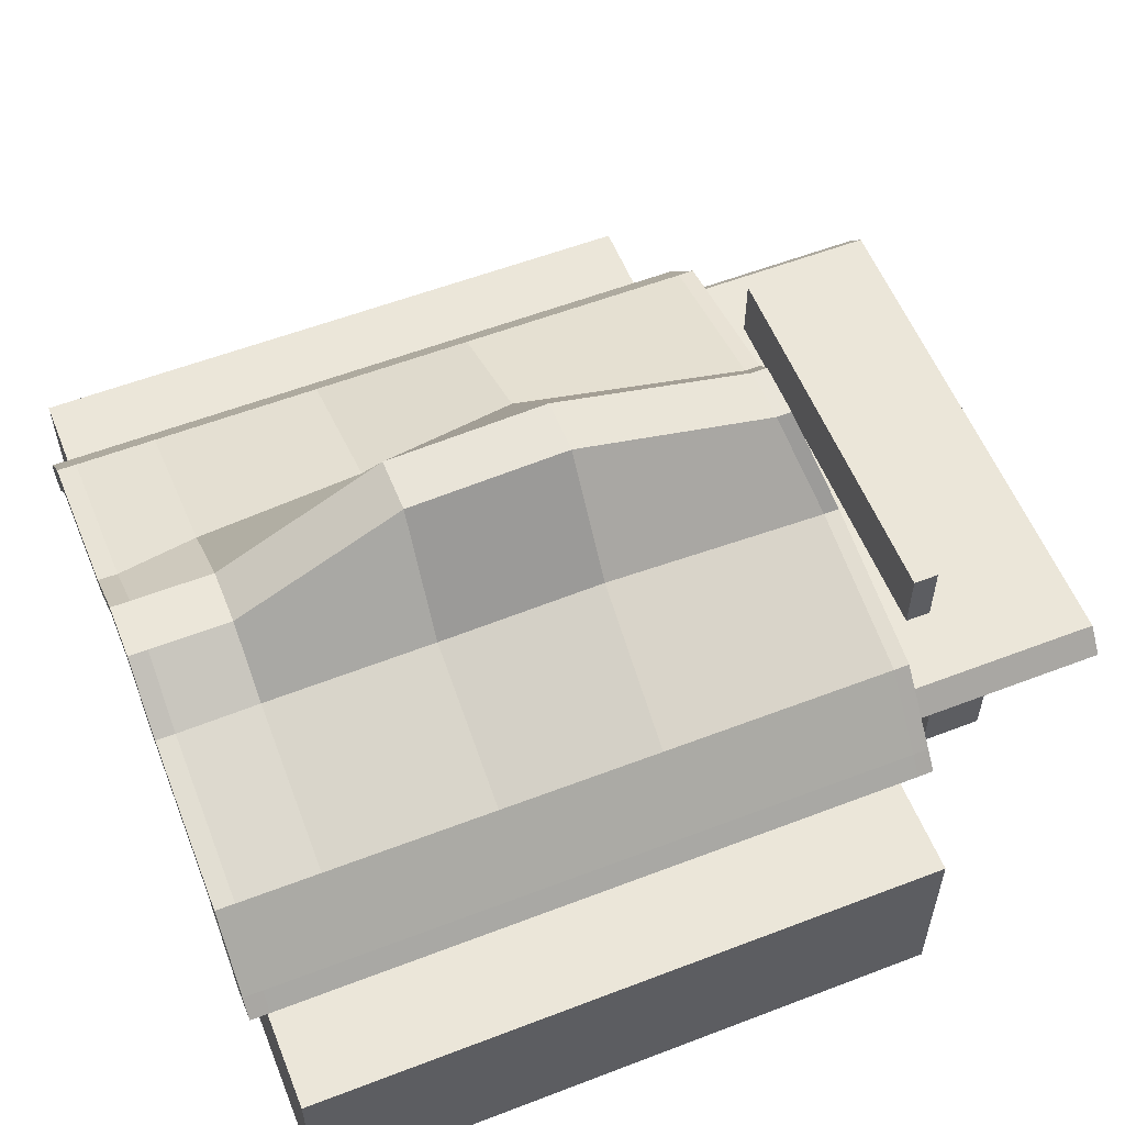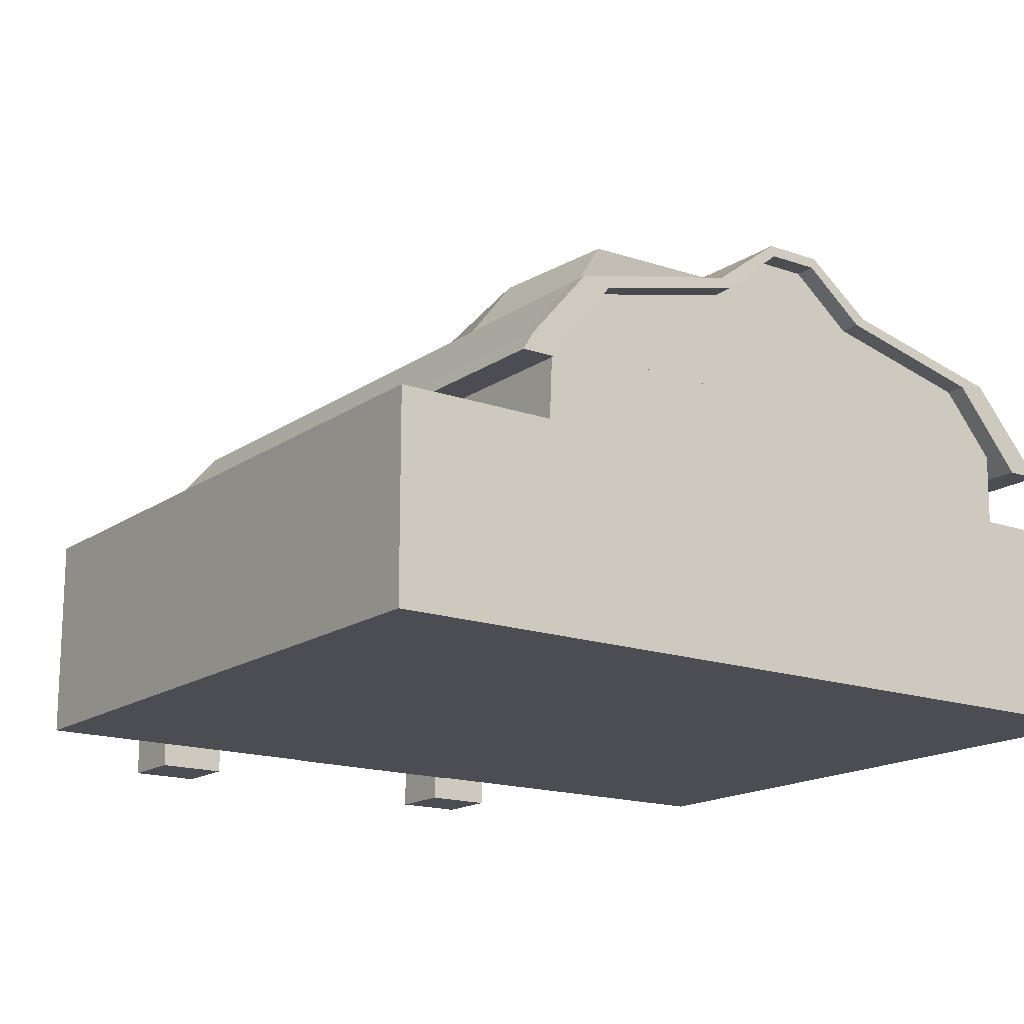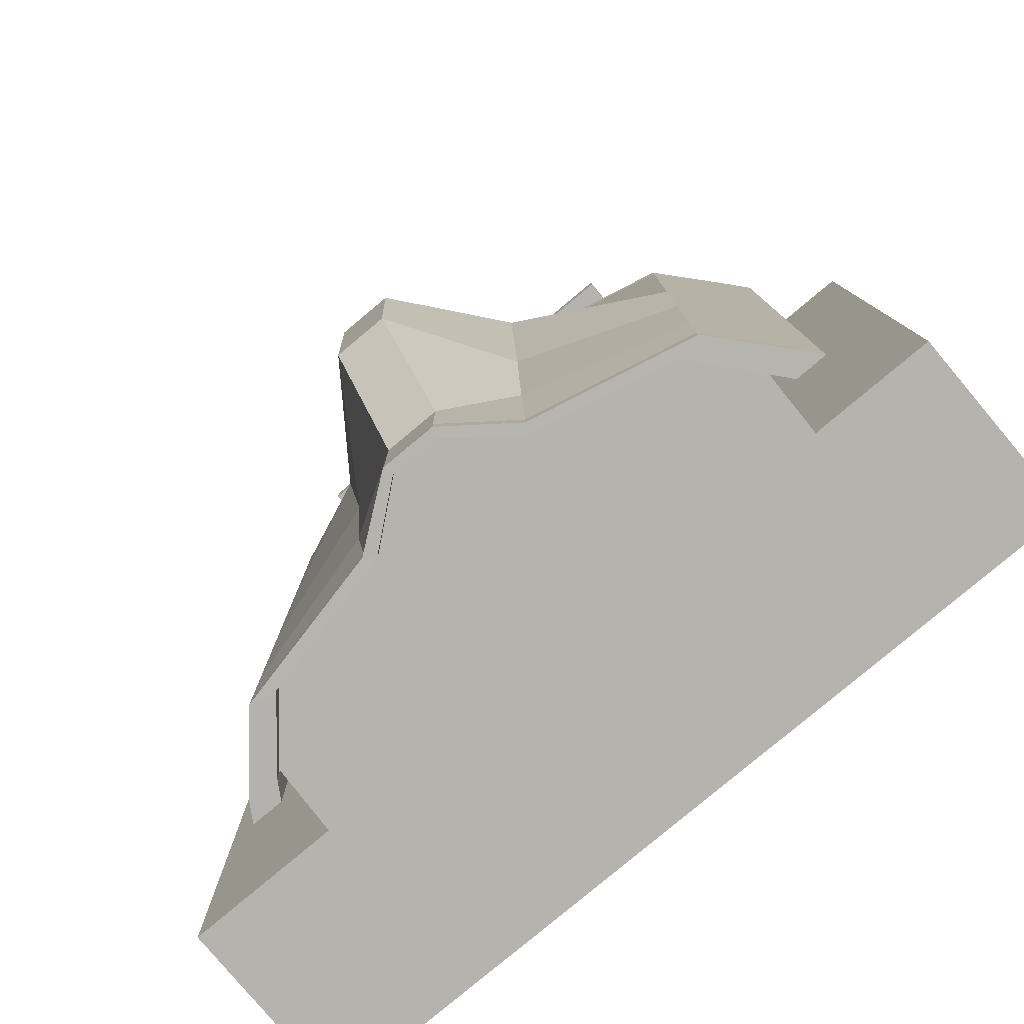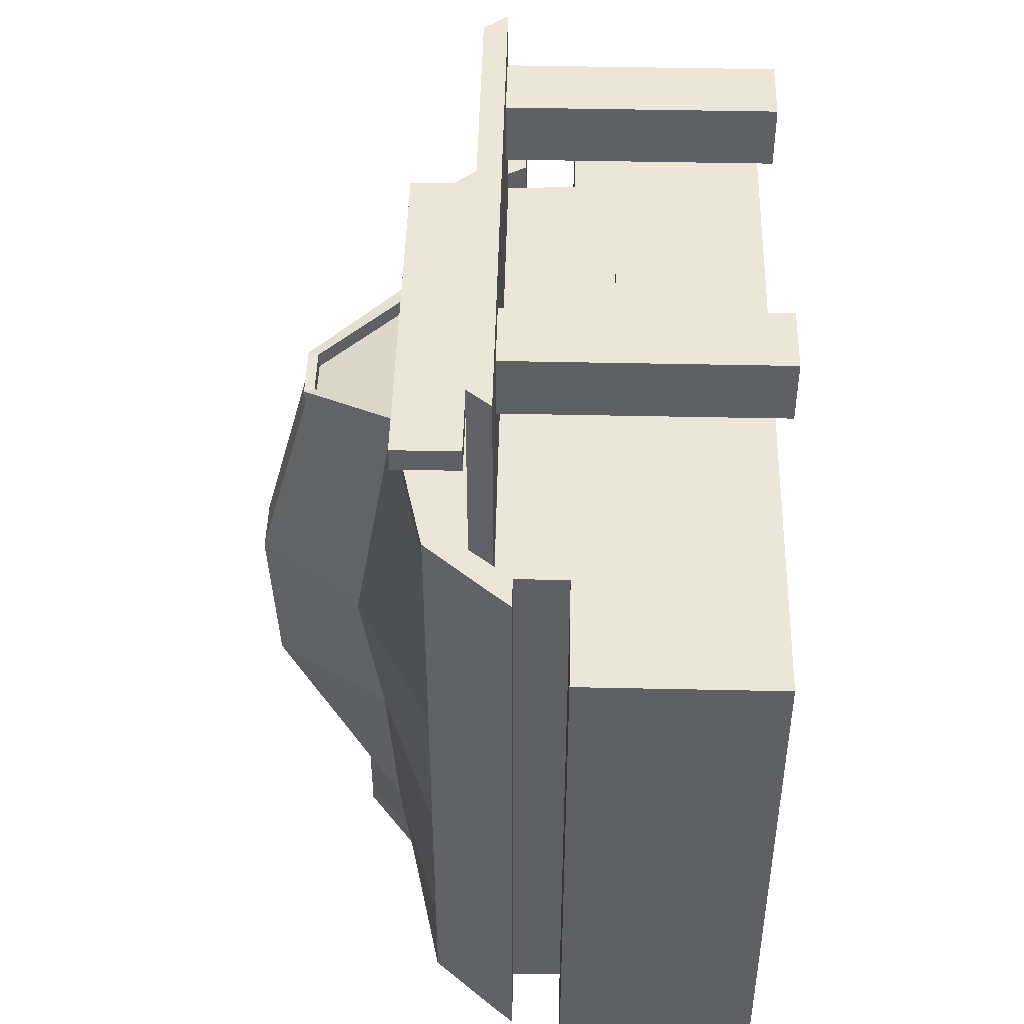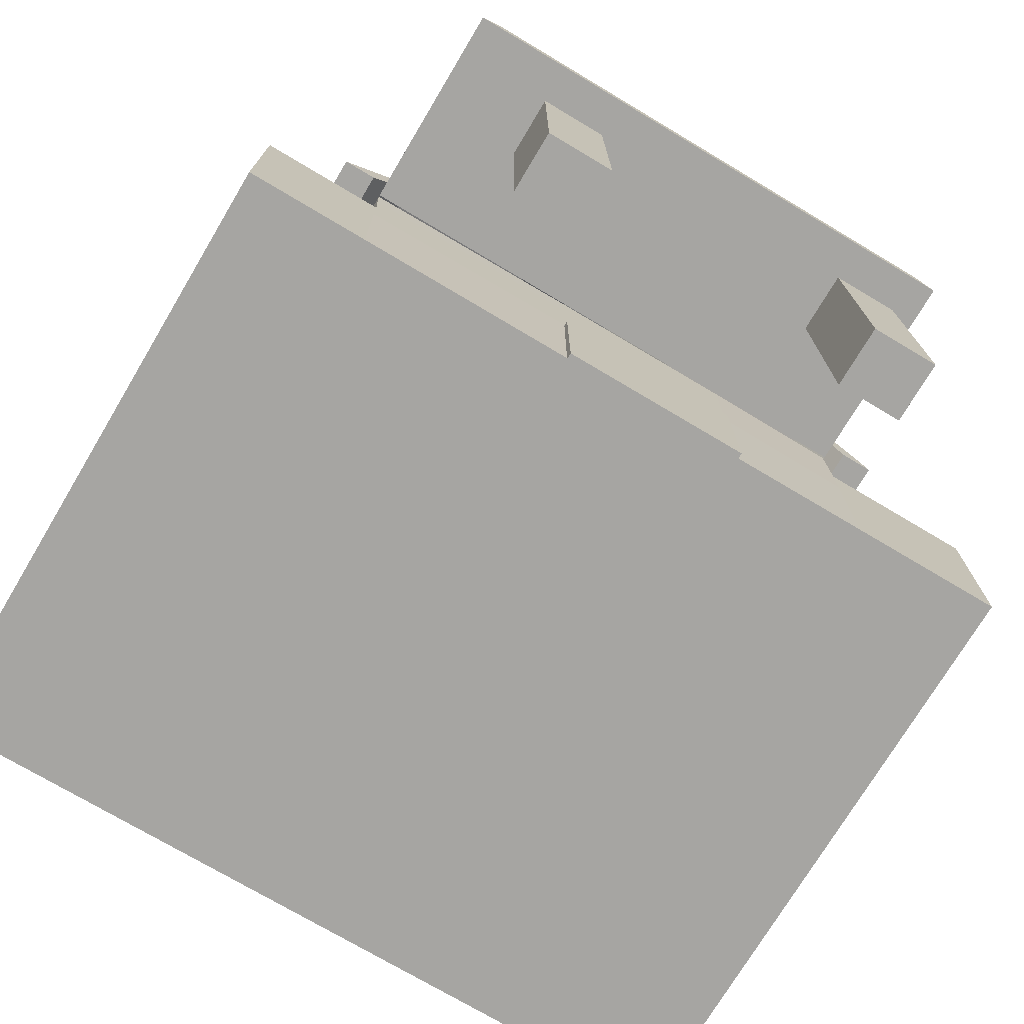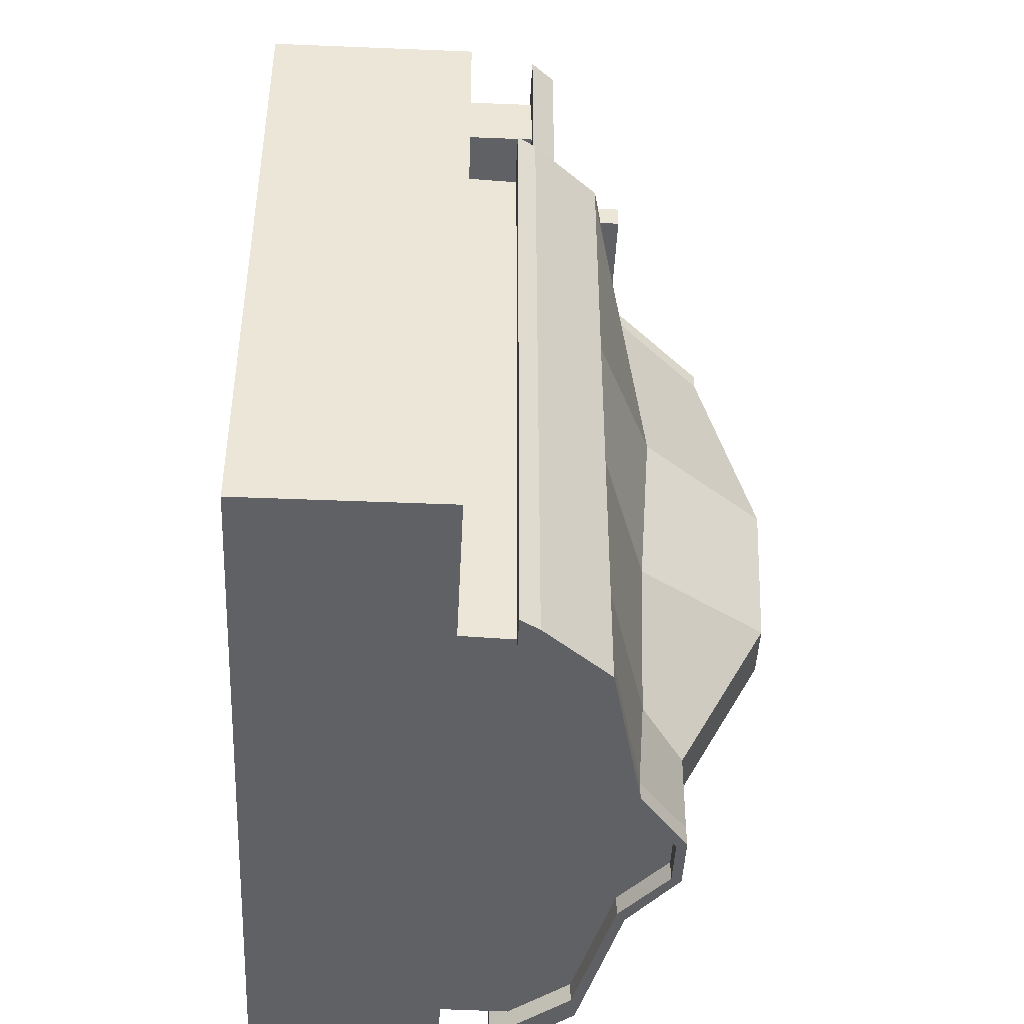
<metadata>
{"format":"obj","ext":"obj","renderer":"f3d","projection":"perspective","resolution":1024,"background":"white","views":[{"elev":57.0,"azim":-111.8,"up":"+Y"},{"elev":-16.3,"azim":144.0,"up":"+Y"},{"elev":-79.9,"azim":-140.0,"up":"+Z"},{"elev":46.4,"azim":-88.6,"up":"+Z"},{"elev":-73.7,"azim":-30.8,"up":"+Y"},{"elev":-45.4,"azim":87.3,"up":"+Z"}]}
</metadata>
<code>
o Cube.004_Cube.005
v -2.028 -3.776 4.652
v -2.028 -3.776 4.26
v -2.028 -6.671 4.26
v -2.028 -6.671 4.652
v 1.679 -3.776 4.26
v 1.679 -6.671 4.26
v 1.679 -3.776 4.652
v 1.679 -6.671 4.652
v -8.699 -3.774 4.543
v -8.699 -3.758 -7.743
v -8.699 -6.668 -7.743
v -8.699 -6.684 4.544
v 4.366 -3.758 -7.743
v 7.351 -3.758 -7.743
v 7.351 -6.668 -7.743
v 4.366 -6.668 -7.743
v 7.351 -3.774 4.543
v 7.351 -6.684 4.544
v -6.313 -3.774 4.543
v -6.313 -6.684 4.544
v 4.366 -6.684 4.544
v -6.313 -2.965 4.543
v -6.313 -2.95 -7.743
v -8.699 -2.95 -7.743
v -8.699 -2.965 4.543
v -0.1812 -2.95 -7.743
v -2.039 -2.95 -7.743
v -2.039 -1.613 -7.742
v -0.1812 -1.613 -7.742
v 4.366 -2.965 4.543
v 4.366 -2.95 -7.743
v 4.306 -1.601 -7.742
v 4.306 -1.617 4.544
v -6.313 -6.668 -7.743
v -2.039 -6.668 -7.743
v -2.039 -6.684 4.544
v -0.1812 -6.684 4.544
v -0.1812 -6.668 -7.743
v 1.677 -6.668 -7.743
v 1.677 -6.684 4.544
v 4.366 -3.774 4.543
v 1.677 -3.774 4.564
v -6.313 -3.758 -7.743
v -2.039 -3.758 -7.743
v -0.1812 -3.758 -7.743
v 1.677 -3.758 -7.743
v 1.677 -2.95 -7.743
v 1.677 -1.613 -7.742
v 1.677 -2.965 4.564
v -0.1812 -2.965 4.564
v -0.1812 -3.774 4.564
v -2.039 -2.965 4.564
v -2.039 -3.774 4.564
v 7.351 -2.95 -7.743
v 7.351 -2.965 4.543
v 1.677 -1.629 4.564
v -0.1812 -1.629 4.564
v -2.039 -1.629 4.564
v -6.337 -1.637 -7.742
v -6.337 -1.653 4.544
v -4.447 -1.631 7.899
v -4.447 -1.631 6.676
v -4.447 -6.726 6.676
v -4.447 -6.726 7.899
v -3.124 -1.631 6.676
v -3.124 -6.726 6.676
v -3.124 -1.631 7.899
v -3.124 -6.726 7.899
v 2.508 -1.604 7.899
v 2.508 -1.604 6.676
v 2.508 -6.7 6.676
v 2.508 -6.7 7.899
v 3.831 -1.604 6.676
v 3.831 -6.7 6.676
v 3.831 -1.604 7.899
v 3.831 -6.7 7.899
v 3.353 -0.472 -7.742
v -5.359 -0.489 -7.742
v -2.577 0.1739 -7.742
v 0.5706 0.1739 -7.742
v 4.96 -1.625 4.576
v 4.96 -1.621 4.874
v 5.18 -1.98 4.874
v 5.18 -1.98 4.576
v 3.953 -1.177 4.58
v 3.353 -0.472 4.58
v -5.359 -0.489 4.58
v -5.959 -1.194 4.58
v 4.334 -1.62 -8.107
v 4.96 -1.62 -8.103
v 5.18 -1.98 -8.103
v 4.554 -1.98 -8.107
v 3.953 -1.177 -7.742
v 4.334 -1.625 -7.742
v -6.34 -1.642 -7.742
v -5.959 -1.194 -7.742
v -1.474 1.063 -7.742
v -0.5321 1.063 -7.742
v 0.5706 0.1739 4.58
v -2.577 0.1739 4.58
v 0.767 0.3269 4.576
v -0.4768 2.031 4.049
v -0.4768 2.035 4.347
v 0.767 0.3311 4.874
v -2.761 0.3269 -7.737
v -1.541 1.254 -7.737
v -1.541 1.259 -8.103
v -2.761 0.3321 -8.103
v -6.34 -1.637 -8.107
v -5.959 -1.189 -8.107
v -0.5321 1.841 4.053
v -1.474 1.841 4.053
v -2.577 0.1791 -8.107
v -1.474 1.068 -8.107
v -0.4768 1.254 -7.737
v 0.767 0.3269 -7.737
v 0.767 0.3321 -8.103
v -0.4768 1.259 -8.103
v 4.539 -1.136 0.1038
v 3.876 -0.3669 0.1038
v 3.876 -0.3669 4.576
v 4.539 -1.136 4.576
v -6.536 -1.153 -6.198
v -5.858 -0.3838 -6.198
v -5.858 -0.3838 -7.737
v -6.536 -1.153 -7.737
v -5.858 -0.3838 0.1038
v -5.858 -0.3838 4.576
v -2.761 0.3269 4.576
v -3.118 1.118 0.1038
v 3.876 -0.3668 -6.198
v 3.876 -0.3668 -7.737
v 0.9274 0.423 -6.198
v -0.4768 3.085 0.1038
v -1.541 3.085 0.1038
v -1.541 2.031 4.049
v -0.4768 1.262 -6.198
v 3.353 -0.4668 -8.107
v 3.953 -1.172 -8.107
v -0.5321 1.068 -8.107
v 0.5706 0.1791 -8.107
v 0.5706 0.1781 4.879
v -0.5321 1.845 4.352
v -6.34 -1.642 4.58
v -6.34 -1.638 4.879
v -6.628 -1.98 4.879
v -6.628 -1.98 4.58
v -2.761 0.3311 4.874
v -1.541 2.035 4.347
v -6.536 -1.153 4.576
v -6.966 -1.642 4.576
v -6.966 -1.638 4.874
v -6.536 -1.149 4.874
v 4.334 -1.625 4.58
v 4.334 -1.621 4.879
v 3.953 -1.173 4.879
v -1.474 1.845 4.352
v -2.577 0.1781 4.879
v -5.959 -1.19 4.879
v -5.359 -0.4848 4.879
v -5.858 -0.3796 4.874
v 3.353 -0.4678 4.879
v 3.876 -0.3627 4.874
v 4.539 -1.132 4.874
v -7.254 -1.98 4.874
v -6.966 -1.637 -8.103
v -6.536 -1.148 -8.103
v 3.876 -0.3617 -8.103
v 4.539 -1.131 -8.103
v -5.359 -0.4838 -8.107
v -5.858 -0.3787 -8.103
v 4.539 -1.136 -7.737
v 4.96 -1.625 -7.737
v 5.18 -1.98 -7.737
v -6.966 -1.642 -7.737
v -7.254 -1.98 -8.103
v -7.254 -1.98 -7.737
v -6.628 -1.98 0.1038
v -7.254 -1.98 4.576
v -7.254 -1.98 0.1038
v -6.628 -1.98 -7.742
v -6.628 -1.98 -8.107
v -6.966 -1.642 -6.198
v -7.254 -1.98 -6.198
v -6.34 -1.642 0.1038
v 4.554 -1.98 4.58
v 4.554 -1.98 4.879
v 4.554 -1.98 -6.201
v 4.554 -1.98 -7.742
v 5.18 -1.98 -6.198
v 4.334 -1.625 -6.201
v 4.96 -1.625 0.1038
v 5.18 -1.98 0.1038
v -5.959 -1.194 8.668
v 3.953 -1.177 8.668
v 4.334 -1.625 8.668
v -6.34 -1.642 8.668
v -4.662 -1.06 5.96
v 2.658 -1.06 5.96
v 2.658 0.2236 5.96
v -4.662 0.2236 5.96
v -4.662 -1.06 5.485
v -4.662 0.2236 5.485
v 2.658 0.2236 5.485
v 2.658 -1.06 5.485
v 4.96 -1.625 -2.974
v 4.539 -1.136 -2.974
v -6.536 -1.153 0.1038
v -6.966 -1.642 0.1038
v 5.18 -1.98 -2.974
v 4.334 -1.625 0.1038
v 4.554 -1.98 0.1038
v -6.34 -1.642 -2.977
v -6.628 -1.98 -2.977
v -7.254 -1.98 -2.974
v 1.409 0.7112 0.1038
v -2.939 0.7223 -2.974
v -1.541 2.944 -2.974
v -0.4768 2.944 -2.974
v -5.858 -0.3838 -2.974
v 3.876 -0.3669 -2.974
v 4.539 -1.136 -6.198
v -2.85 0.5246 -6.198
v -1.541 1.262 -6.198
v -6.628 -1.98 -6.201
v -6.34 -1.642 -6.201
v 4.96 -1.625 -6.198
v -6.536 -1.153 -2.974
v -6.966 -1.642 -2.974
v 4.334 -1.625 -2.977
v 4.554 -1.98 -2.977
v 1.088 0.5191 -2.974
f 1 2 3 4
f 2 5 6 3
f 5 7 8 6
f 7 1 4 8
f 4 3 6 8
f 7 5 2 1
f 9 10 11 12
f 13 14 15 16
f 14 17 18 15
f 19 9 12 20
f 21 16 15 18
f 22 23 24 25
f 26 27 28 29
f 30 31 32 33
f 20 34 35 36
f 37 38 39 40
f 41 42 40 21
f 43 44 35 34
f 45 46 39 38
f 44 45 38 35
f 36 35 38 37
f 47 26 29 48
f 49 50 51 42
f 27 26 45 44
f 26 47 46 45
f 23 27 44 43
f 50 52 53 51
f 30 49 42 41
f 22 25 9 19
f 54 55 17 14
f 31 54 14 13
f 25 24 10 9
f 47 31 13 46
f 55 30 41 17
f 17 41 21 18
f 55 54 31 30
f 40 39 16 21
f 46 13 16 39
f 52 22 19 53
f 24 23 43 10
f 10 43 34 11
f 12 11 34 20
f 50 49 56 57
f 53 19 20 36
f 33 32 48 56
f 57 29 28 58
f 56 48 29 57
f 58 28 59 60
f 49 30 33 56
f 31 47 48 32
f 23 22 60 59
f 27 23 59 28
f 52 50 57 58
f 22 52 58 60
f 61 62 63 64
f 62 65 66 63
f 65 67 68 66
f 67 61 64 68
f 64 63 66 68
f 67 65 62 61
f 69 70 71 72
f 70 73 74 71
f 73 75 76 74
f 75 69 72 76
f 72 71 74 76
f 75 73 70 69
f 77 78 79 80
f 81 82 83 84
f 85 86 87 88
f 89 90 91 92
f 93 94 95 96
f 80 79 97 98
f 87 86 99 100
f 101 102 103 104
f 105 106 107 108
f 96 95 109 110
f 100 99 111 112
f 97 79 113 114
f 115 116 117 118
f 119 120 121 122
f 123 124 125 126
f 127 128 129 130
f 131 132 116 133
f 134 135 136 102
f 130 129 136 135
f 133 116 115 137
f 93 77 138 139
f 80 98 140 141
f 111 99 142 143
f 144 145 146 147
f 136 129 148 149
f 150 151 152 153
f 106 115 118 107
f 85 154 155 156
f 100 112 157 158
f 159 160 161 153
f 142 162 163 104
f 157 143 103 149
f 158 157 149 148
f 156 155 82 164
f 143 142 104 103
f 160 158 148 161
f 87 100 158 160
f 122 121 163 164
f 129 128 161 148
f 99 86 162 142
f 121 101 104 163
f 88 87 160 159
f 145 152 165 146
f 112 111 143 157
f 102 136 149 103
f 110 109 166 167
f 114 113 108 107
f 139 138 168 169
f 141 140 118 117
f 138 141 117 168
f 113 170 171 108
f 140 114 107 118
f 172 173 90 169
f 90 173 174 91
f 77 80 141 138
f 175 166 176 177
f 126 125 171 167
f 116 132 168 117
f 79 78 170 113
f 125 105 108 171
f 98 97 114 140
f 178 147 179 180
f 179 147 146 165
f 181 177 176 182
f 183 175 177 184
f 166 109 182 176
f 109 95 181 182
f 152 151 179 165
f 185 144 147 178
f 186 84 83 187
f 188 189 174 190
f 174 189 92 91
f 82 155 187 83
f 191 94 189 188
f 94 89 92 189
f 192 81 84 193
f 155 154 186 187
f 175 126 167 166
f 132 172 169 168
f 89 139 169 90
f 170 110 167 171
f 144 88 159 145
f 81 122 164 82
f 162 156 164 163
f 145 159 153 152
f 86 85 156 162
f 128 150 153 161
f 94 93 139 89
f 183 123 126 175
f 192 119 122 81
f 78 96 110 170
f 77 93 96 78
f 85 88 194 195
f 196 195 194 197
f 144 154 196 197
f 154 85 195 196
f 88 144 197 194
f 198 199 200 201
f 202 203 204 205
f 201 203 202 198
f 198 202 205 199
f 199 205 204 200
f 200 204 203 201
f 206 207 119 192
f 151 150 208 209
f 206 192 193 210
f 154 211 212 186
f 186 212 193 84
f 213 185 178 214
f 151 209 180 179
f 214 178 180 215
f 101 216 134 102
f 217 130 135 218
f 219 218 135 134
f 121 120 216 101
f 220 127 130 217
f 150 128 127 208
f 207 221 120 119
f 222 131 221 207
f 124 220 217 223
f 137 224 218 219
f 223 217 218 224
f 225 214 215 184
f 226 213 214 225
f 227 206 210 190
f 227 222 207 206
f 209 208 228 229
f 211 230 231 212
f 212 231 210 193
f 209 229 215 180
f 216 232 219 134
f 120 221 232 216
f 208 127 220 228
f 173 172 222 227
f 173 227 190 174
f 95 226 225 181
f 181 225 184 177
f 105 223 224 106
f 115 106 224 137
f 125 124 223 105
f 172 132 131 222
f 229 228 123 183
f 230 191 188 231
f 231 188 190 210
f 229 183 184 215
f 232 133 137 219
f 221 131 133 232
f 228 220 124 123

</code>
